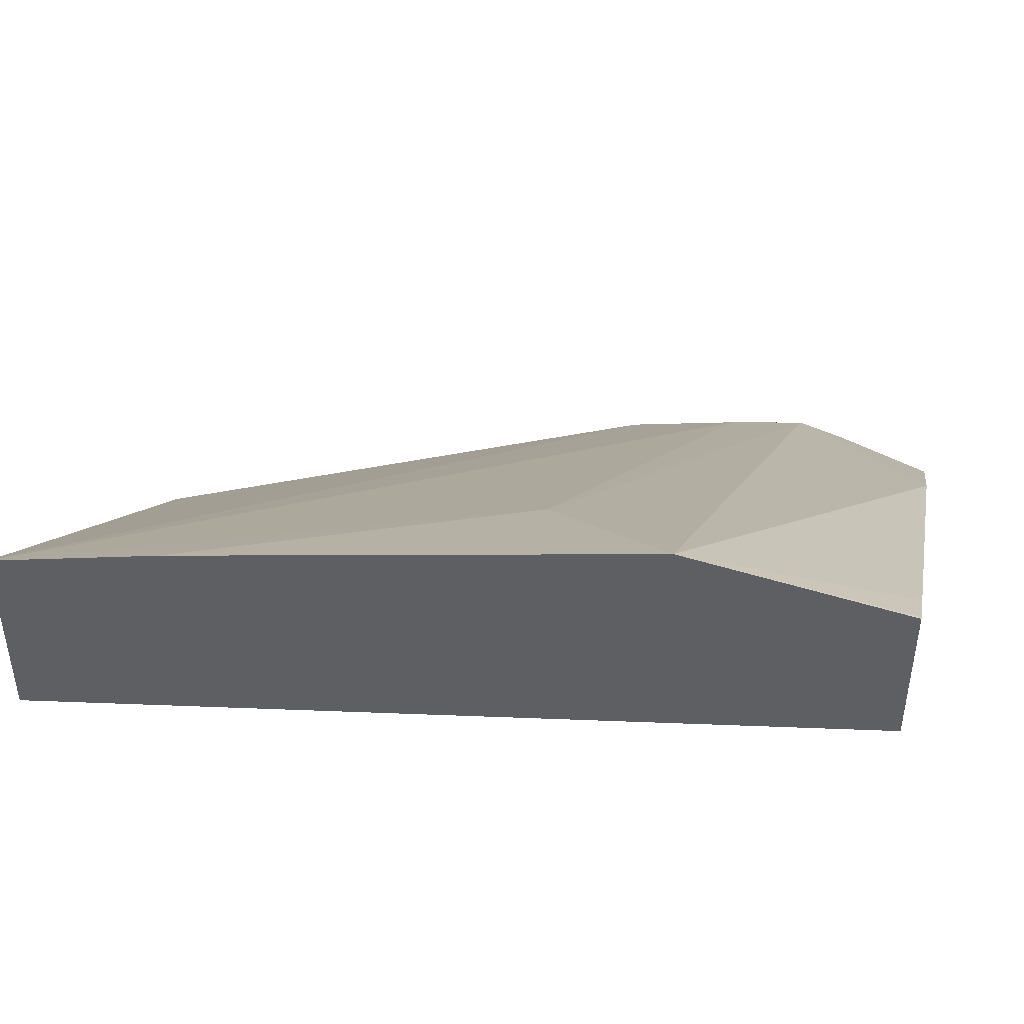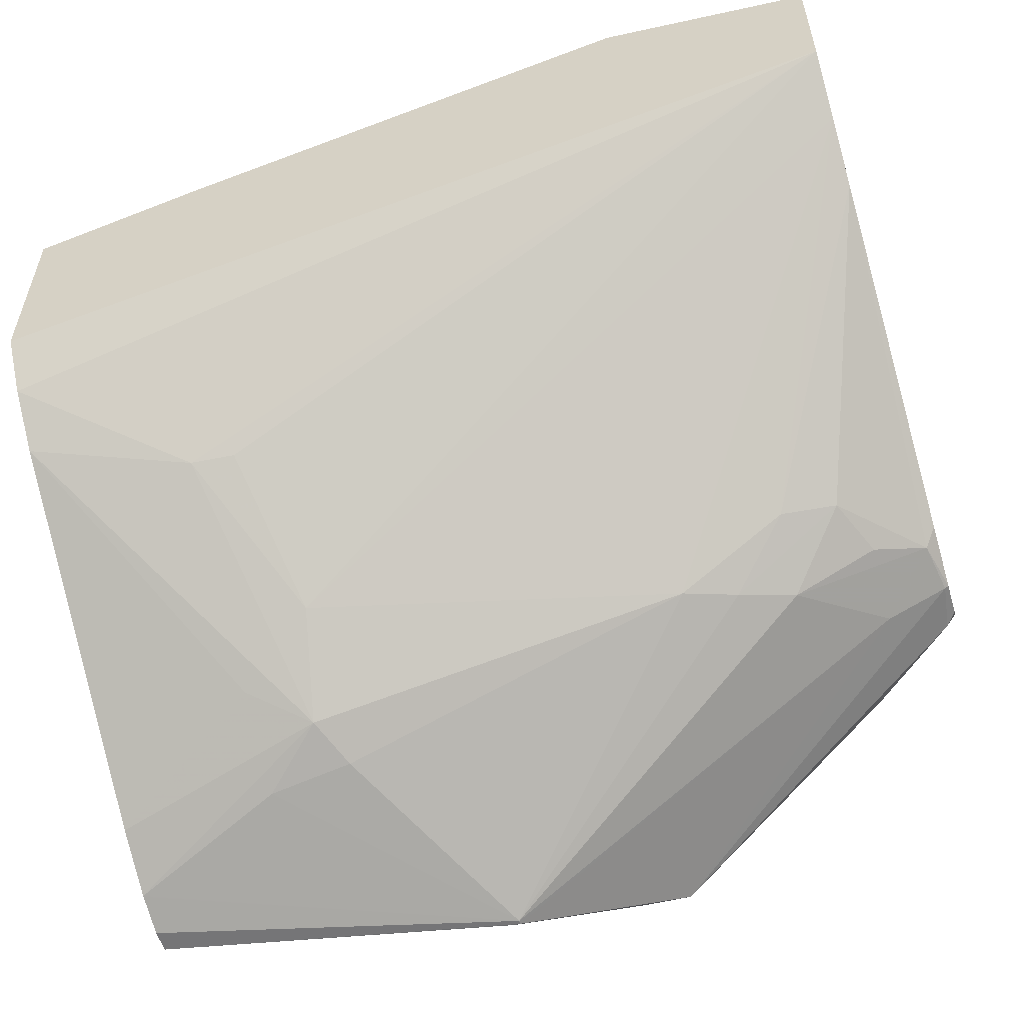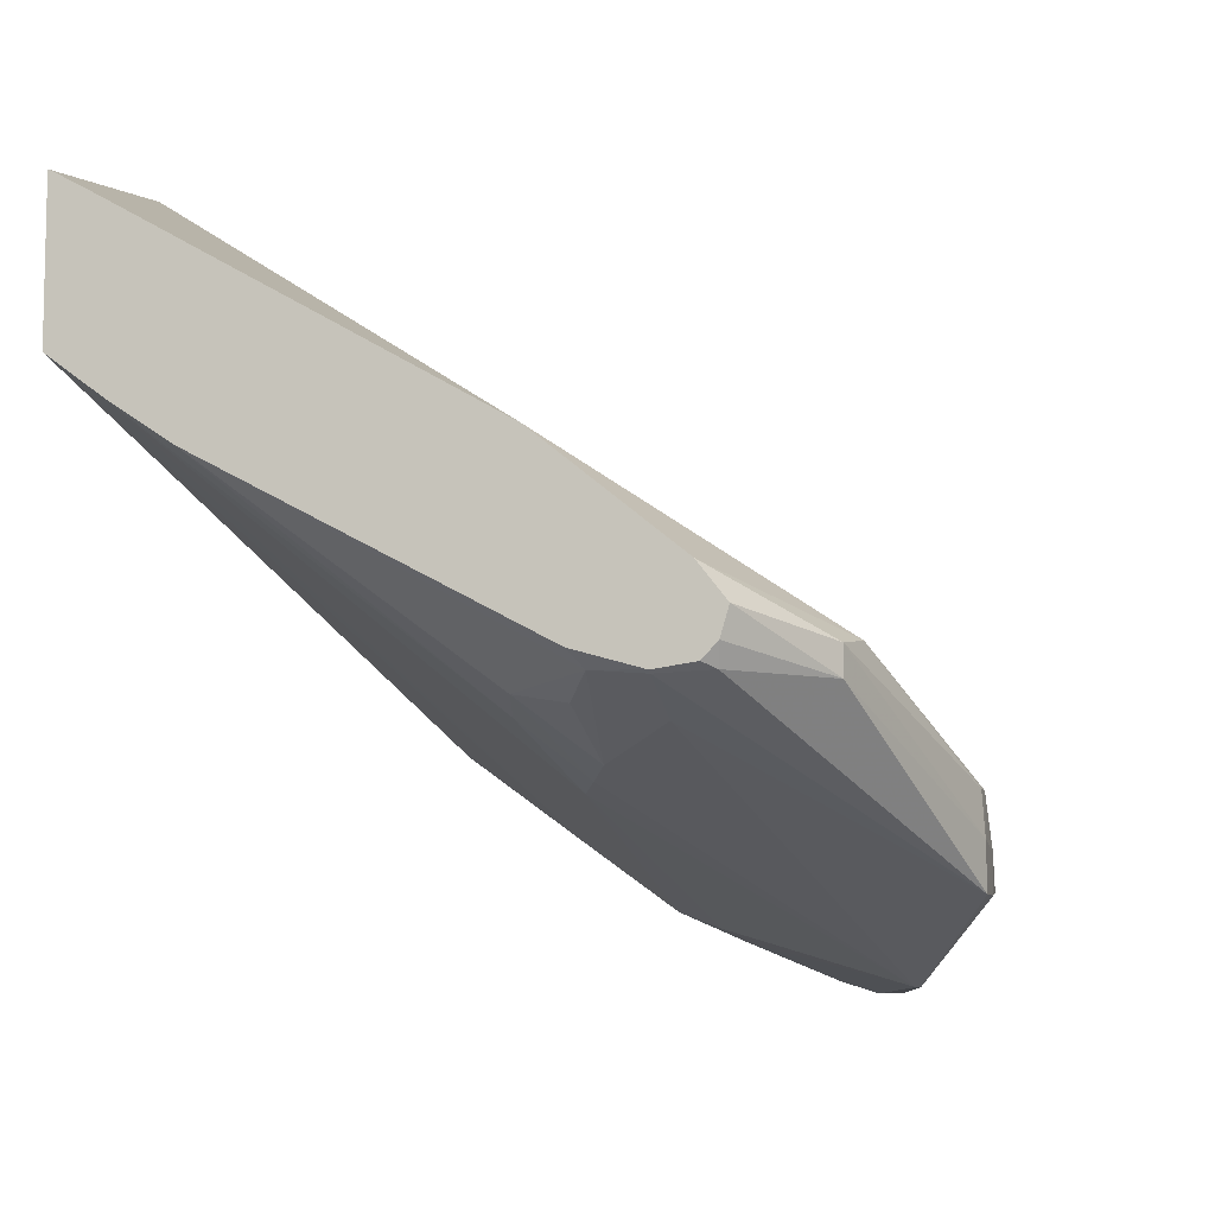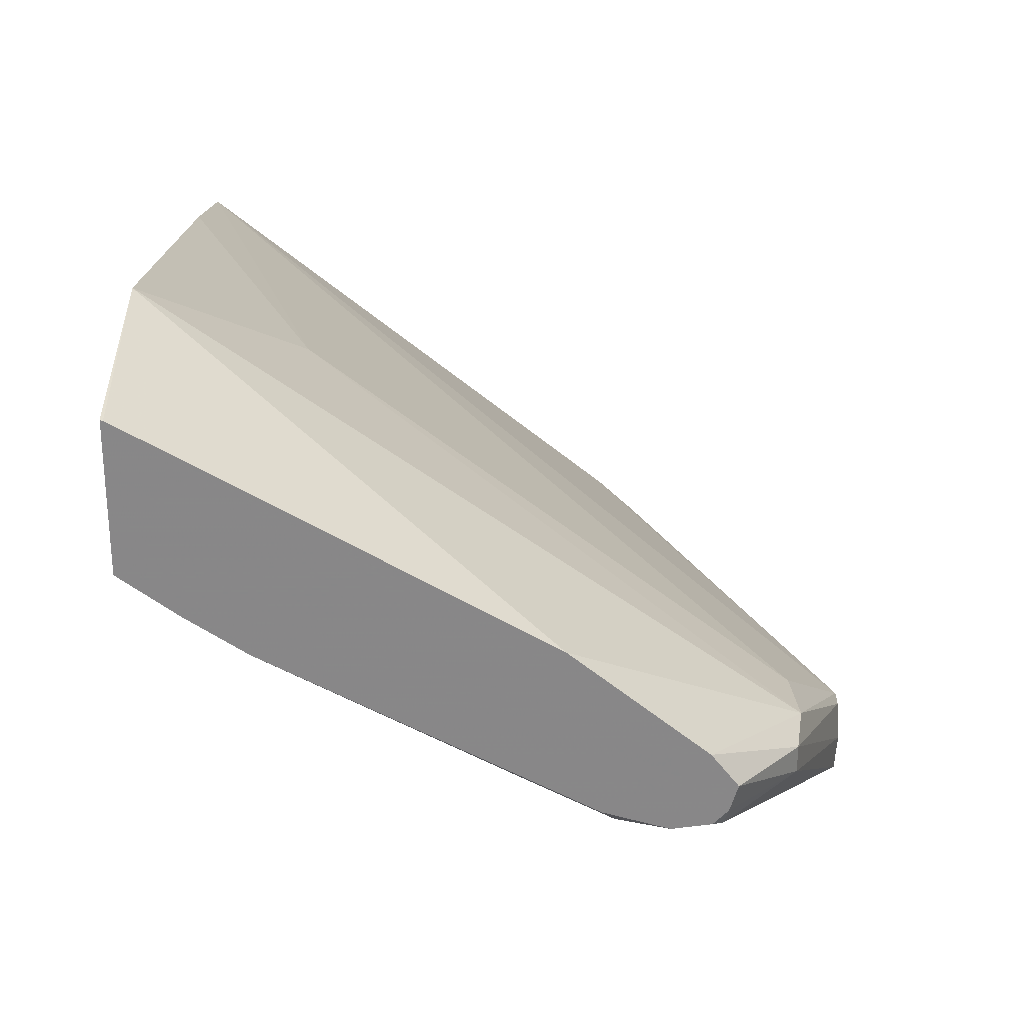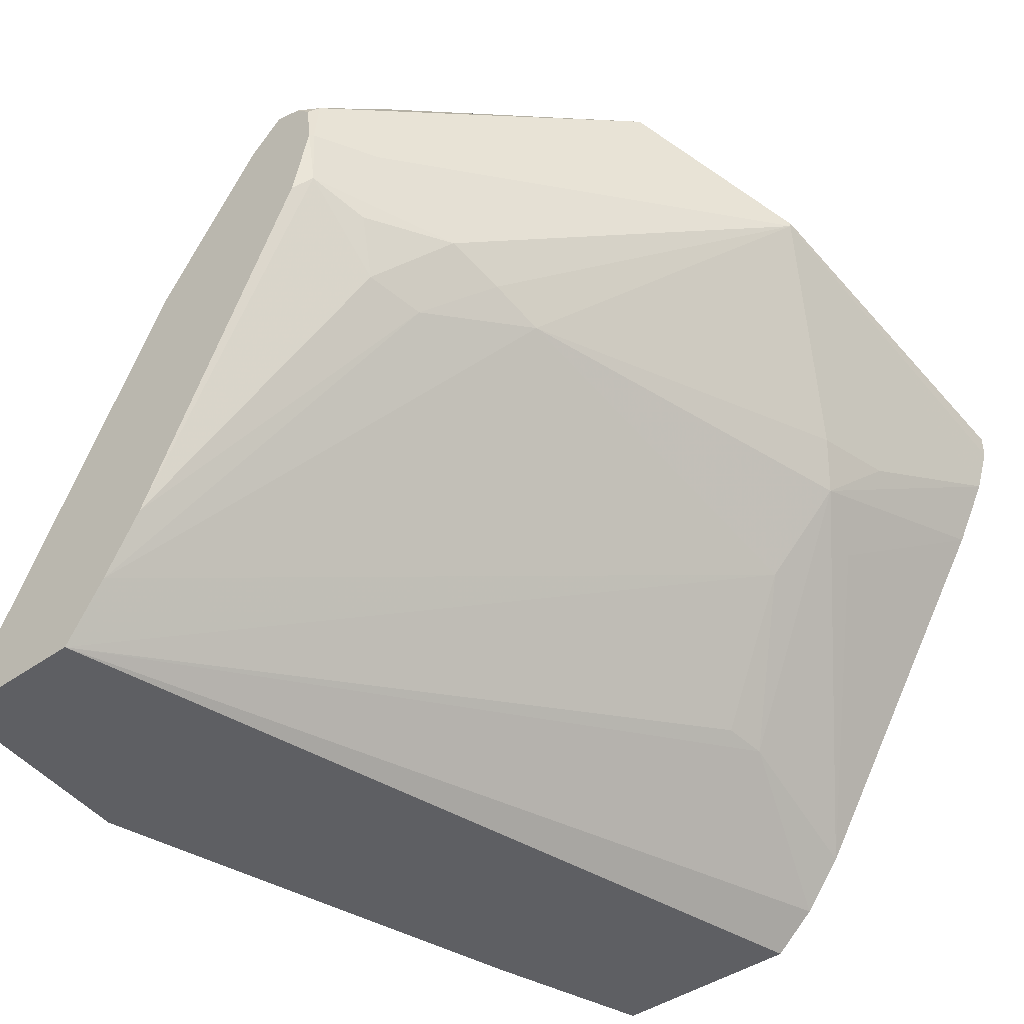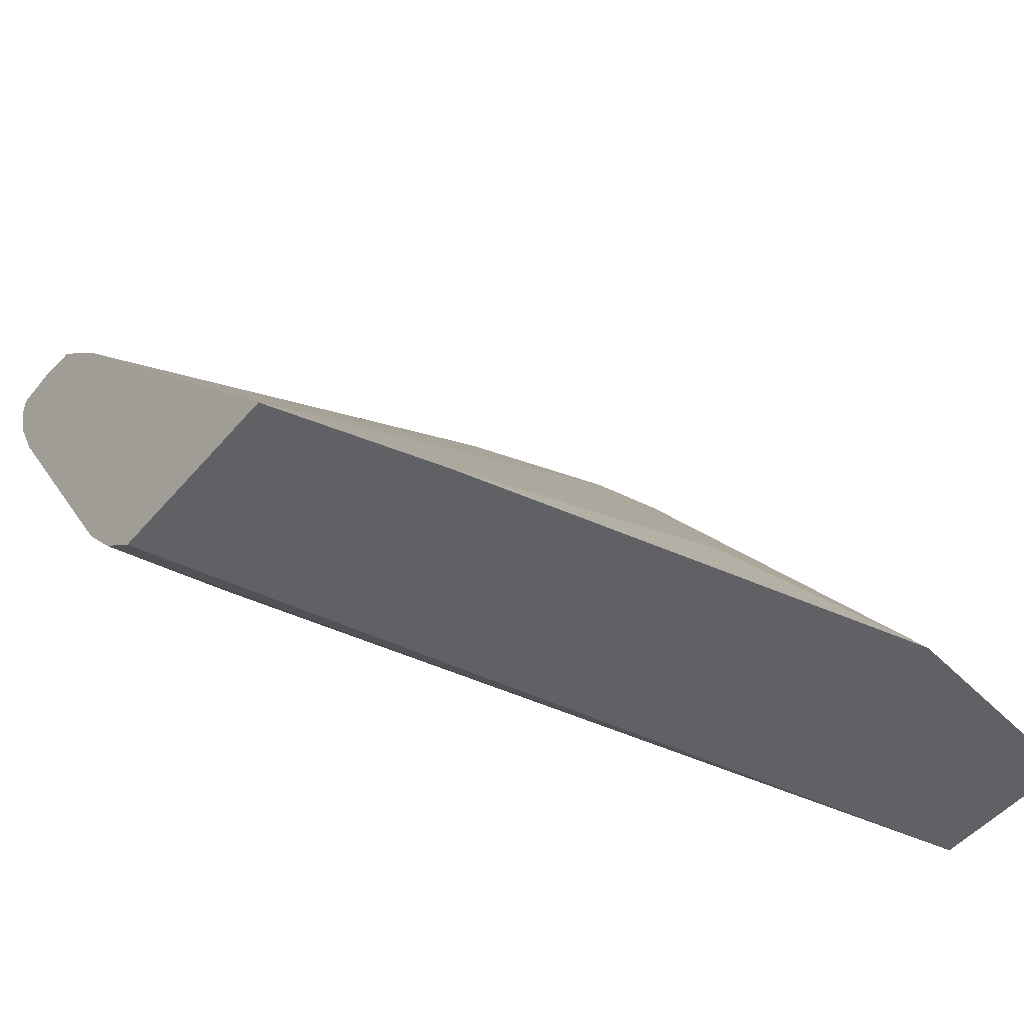
<metadata>
{"format":"obj","ext":"obj","renderer":"f3d","projection":"perspective","resolution":1024,"background":"white","views":[{"elev":45.6,"azim":11.8,"up":"+Z"},{"elev":-56.3,"azim":16.6,"up":"+Z"},{"elev":-8.1,"azim":105.1,"up":"+Z"},{"elev":27.4,"azim":89.9,"up":"+Z"},{"elev":-41.1,"azim":131.2,"up":"+Y"},{"elev":-49.5,"azim":-38.6,"up":"+Y"}]}
</metadata>
<code>
v 0.2563 0.4274 -0.4826
v 0.2542 0.4273 -0.4911
v 0.2464 0.4272 -0.4841
v 0.2521 0.4269 -0.4747
v 0.2561 0.4269 -0.4747
v 0.2996 0.4131 -0.4567
v 0.2996 0.4131 -0.4619
v 0.2454 0.4271 -0.4909
v 0.3157 0.3984 -0.462
v 0.317 0.389 -0.4624
v 0.3052 0.389 -0.4679
v 0.2234 0.4117 -0.5052
v 0.2224 0.4117 -0.5052
v 0.2379 0.4264 -0.4902
v 0.2379 0.4264 -0.49
v 0.2753 0.4138 -0.4574
v 0.2903 0.4146 -0.4553
v 0.1559 0.3972 -0.4892
v 0.1559 0.3897 -0.4818
v 0.1559 0.3821 -0.4747
v 0.1559 0.295 -0.4041
v 0.3177 0.3955 -0.4465
v 0.3177 0.4006 -0.453
v 0.3177 0.3991 -0.4581
v 0.3177 0.3963 -0.461
v 0.3177 0.389 -0.462
v 0.3154 0.3792 -0.4614
v 0.2895 0.3748 -0.4727
v 0.2234 0.4109 -0.5052
v 0.1559 0.3978 -0.506
v 0.1559 0.3986 -0.4977
v 0.1559 0.3986 -0.4976
v 0.2513 0.3228 -0.399
v 0.3177 0.3702 -0.4259
v 0.2772 0.295 -0.3761
v 0.1559 0.295 -0.4424
v 0.1882 0.295 -0.3958
v 0.3177 0.3768 -0.4584
v 0.3177 0.3168 -0.4263
v 0.3008 0.3635 -0.4628
v 0.3056 0.3741 -0.465
v 0.279 0.3704 -0.4742
v 0.2015 0.3729 -0.4947
v 0.1857 0.374 -0.4967
v 0.1559 0.3857 -0.5036
v 0.1559 0.3859 -0.5036
v 0.1559 0.3933 -0.506
v 0.269 0.3663 -0.4753
v 0.203 0.295 -0.3925
v 0.3177 0.3121 -0.3922
v 0.3177 0.295 -0.3825
v 0.3177 0.2955 -0.3827
v 0.3177 0.3035 -0.3872
v 0.1559 0.3017 -0.4503
v 0.3177 0.295 -0.4109
v 0.3177 0.3057 -0.4189
v 0.2903 0.3608 -0.4653
v 0.1971 0.3639 -0.4915
v 0.1559 0.374 -0.4975
v 0.2006 0.3469 -0.4787
v 0.1559 0.3109 -0.4578
v 0.1857 0.3201 -0.4614
v 0.1938 0.3212 -0.4607
v 0.1857 0.3567 -0.487
f 1 2 3
f 1 3 4
f 1 4 5
f 1 5 6
f 1 6 7
f 1 7 2
f 2 8 3
f 2 7 9
f 2 9 10
f 2 10 11
f 2 11 12
f 2 12 13
f 2 13 8
f 3 8 14
f 3 14 15
f 3 15 4
f 4 16 17
f 4 17 5
f 4 15 18
f 4 18 19
f 4 19 20
f 4 20 21
f 4 21 16
f 5 17 6
f 6 17 22
f 6 22 23
f 6 23 7
f 7 23 24
f 7 24 9
f 8 13 14
f 9 24 25
f 9 25 26
f 9 26 10
f 10 27 11
f 10 26 27
f 11 27 28
f 11 28 29
f 11 29 12
f 12 29 47
f 12 47 30
f 12 30 13
f 13 30 14
f 14 30 31
f 14 31 32
f 14 32 15
f 15 32 18
f 16 33 17
f 16 21 33
f 17 34 22
f 17 33 35
f 17 35 34
f 18 32 31
f 18 31 30
f 18 30 47
f 18 47 46
f 18 46 45
f 18 45 59
f 18 59 61
f 18 61 54
f 18 54 36
f 18 36 21
f 18 21 20
f 18 20 19
f 21 36 55
f 21 55 51
f 21 51 35
f 21 35 49
f 21 49 37
f 21 37 33
f 22 34 50
f 22 50 53
f 22 53 52
f 22 52 51
f 22 51 55
f 22 55 56
f 22 56 39
f 22 39 38
f 22 38 26
f 22 26 25
f 22 25 24
f 22 24 23
f 26 38 27
f 27 38 39
f 27 39 40
f 27 40 41
f 27 41 28
f 28 41 40
f 28 40 42
f 28 42 29
f 29 43 44
f 29 44 45
f 29 45 46
f 29 46 47
f 29 42 48
f 29 48 43
f 33 37 49
f 33 49 35
f 34 35 50
f 35 51 52
f 35 52 53
f 35 53 50
f 36 54 55
f 39 56 57
f 39 57 40
f 40 57 42
f 42 57 48
f 43 58 44
f 43 48 58
f 44 58 45
f 45 58 59
f 48 57 56
f 48 56 60
f 48 60 58
f 54 61 62
f 54 62 55
f 55 62 63
f 55 63 60
f 55 60 56
f 58 60 62
f 58 62 61
f 58 61 64
f 58 64 59
f 59 64 61
f 60 63 62

</code>
